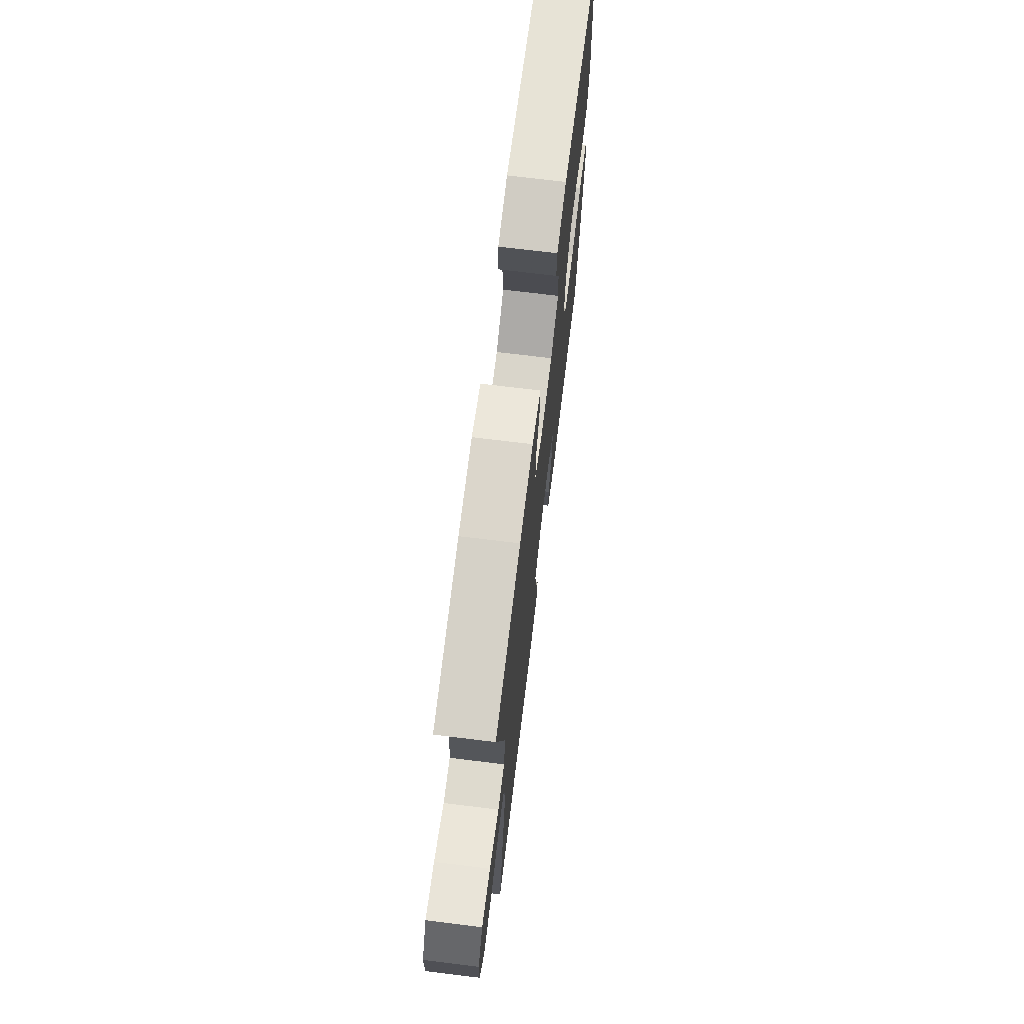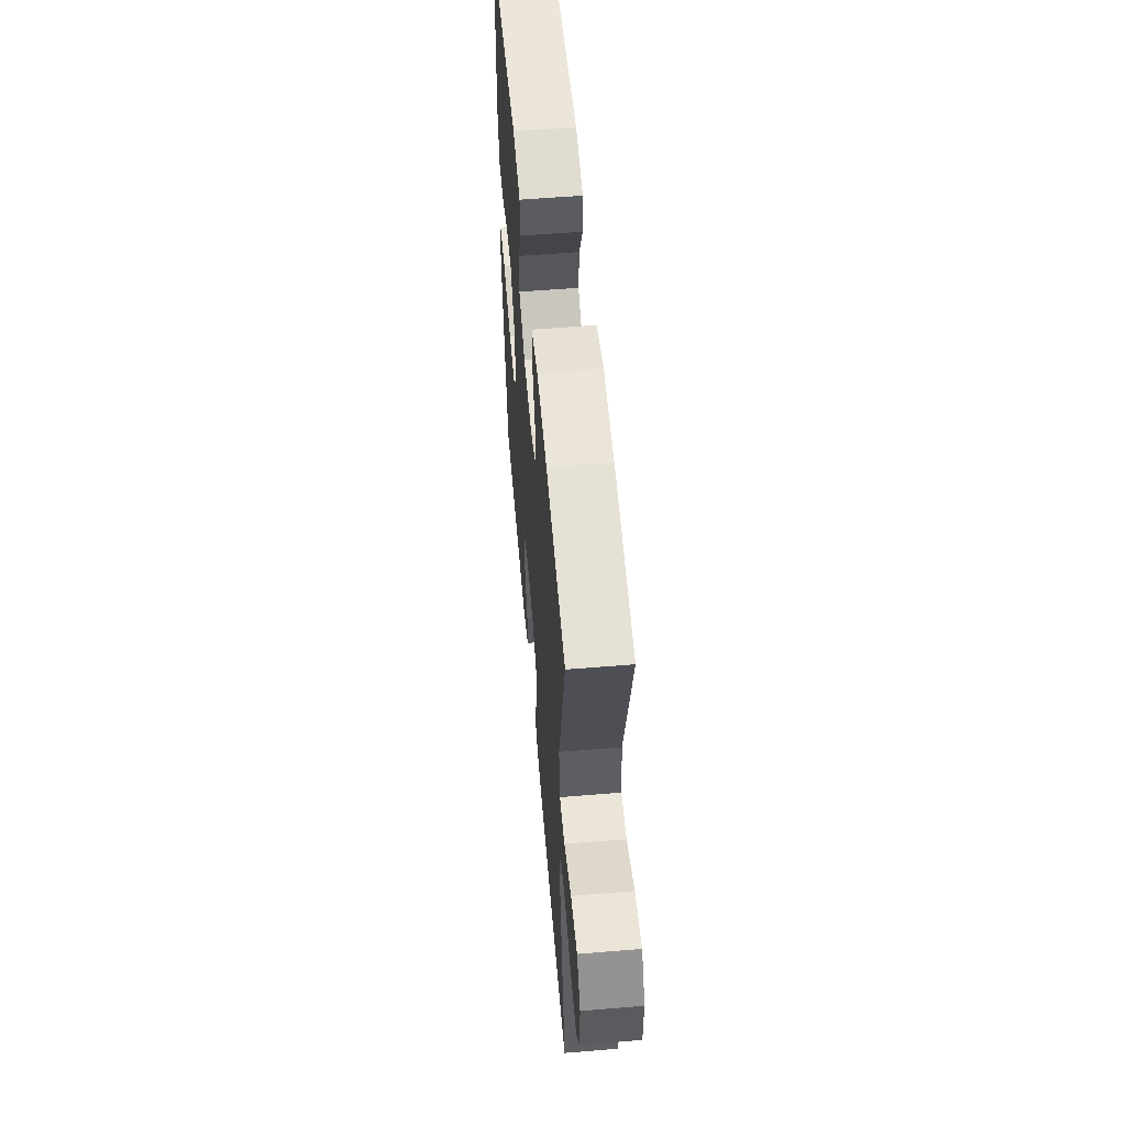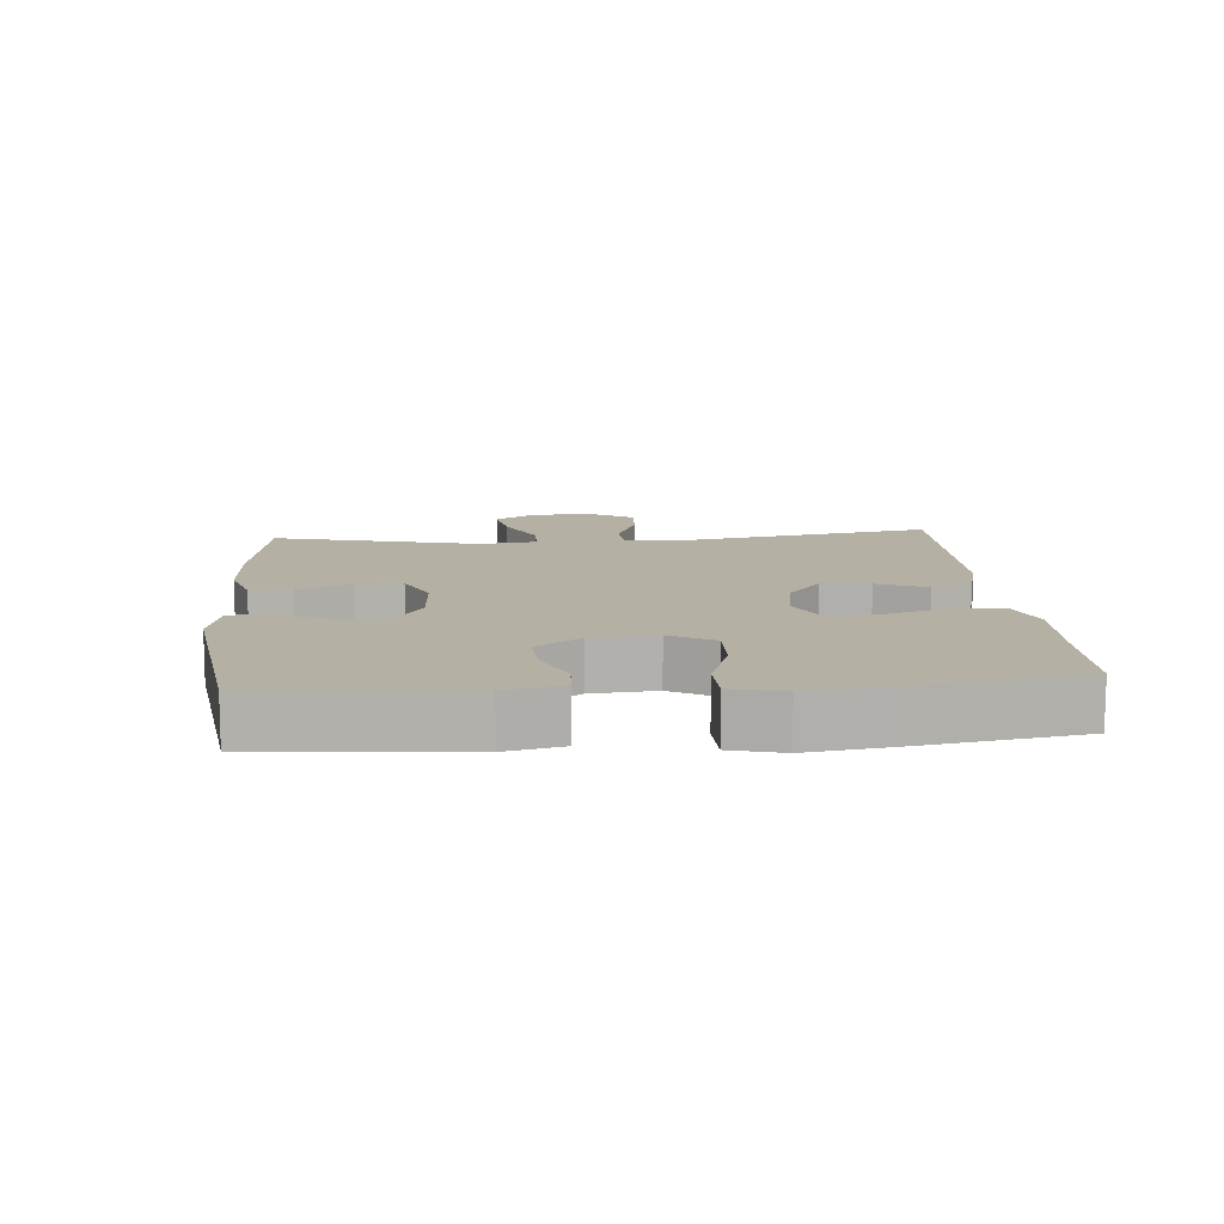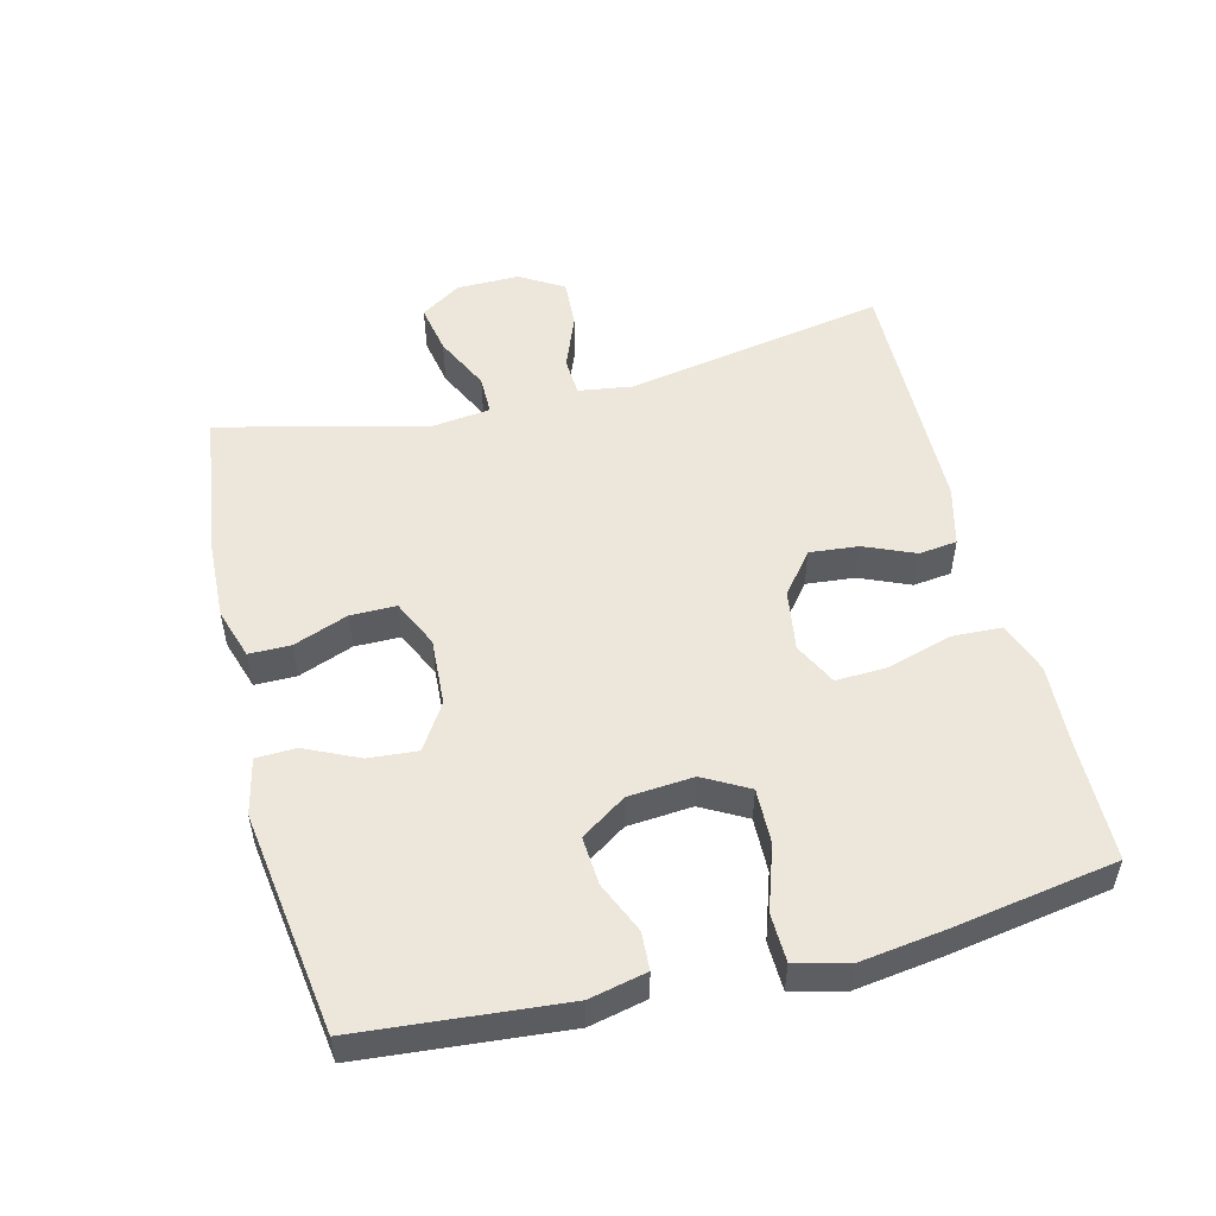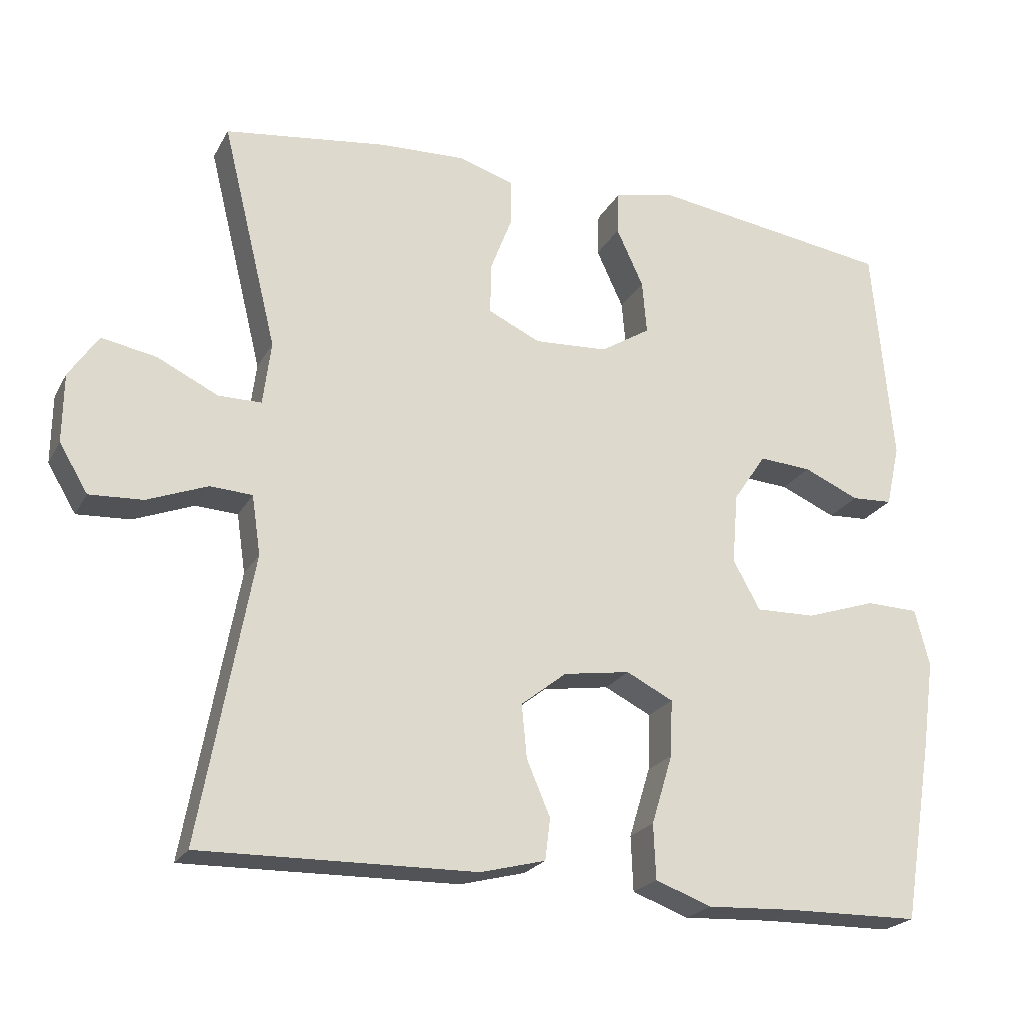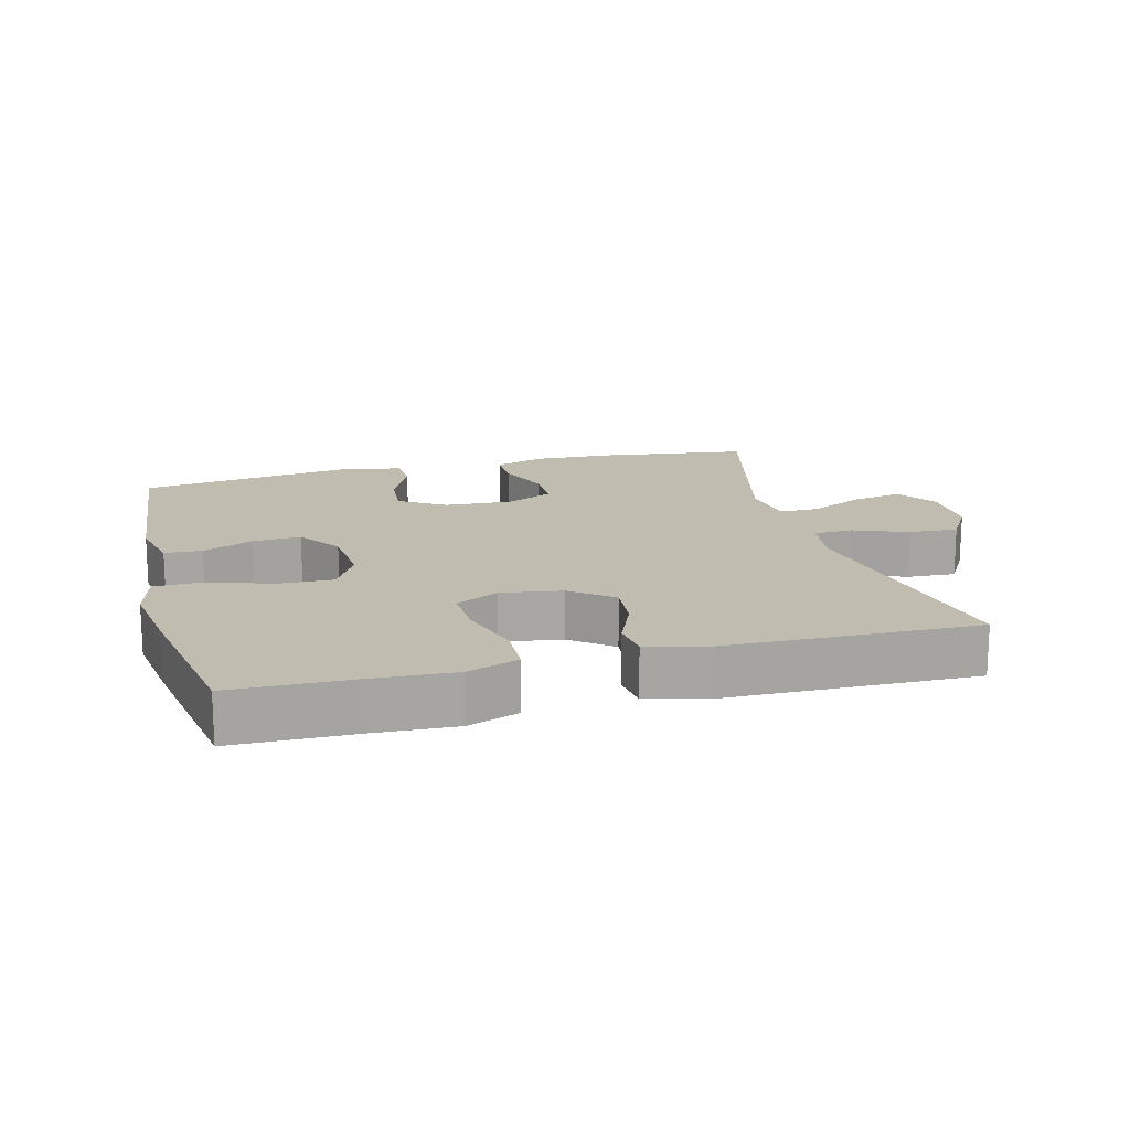
<metadata>
{"format":"obj","ext":"obj","renderer":"f3d","projection":"perspective","resolution":1024,"background":"white","views":[{"elev":71.1,"azim":-83.0,"up":"+Z"},{"elev":57.3,"azim":-94.9,"up":"+Z"},{"elev":11.5,"azim":85.4,"up":"+Y"},{"elev":52.2,"azim":75.9,"up":"+Y"},{"elev":-22.5,"azim":-22.1,"up":"+Z"},{"elev":16.4,"azim":165.3,"up":"+Y"}]}
</metadata>
<code>
v -0.5 0.07 0.5
v -0.277 0.07 0.53
v -0.159 0.07 0.535
v -0.083 0.07 0.511
v -0.083 0.07 0.449
v -0.114 0.07 0.368
v -0.114 0.07 0.3
v -0.043 0.07 0.267
v 0.058 0.07 0.273
v 0.126 0.07 0.316
v 0.12 0.07 0.389
v 0.083 0.07 0.469
v 0.085 0.07 0.528
v 0.169 0.07 0.547
v 0.5 0.07 0.5
v 0.527 0.07 0.196
v 0.508 0.07 0.111
v 0.452 0.07 0.108
v 0.376 0.07 0.141
v 0.304 0.07 0.146
v 0.259 0.07 0.079
v 0.251 0.07 -0.018
v 0.288 0.07 -0.085
v 0.37 0.07 -0.083
v 0.466 0.07 -0.051
v 0.538 0.07 -0.053
v 0.558 0.07 -0.131
v 0.541 0.07 -0.253
v 0.5 0.07 -0.5
v 0.317 0.07 -0.503
v 0.197 0.07 -0.509
v 0.12 0.07 -0.481
v 0.117 0.07 -0.406
v 0.146 0.07 -0.311
v 0.149 0.07 -0.234
v 0.085 0.07 -0.202
v -0.006 0.07 -0.216
v -0.068 0.07 -0.265
v -0.061 0.07 -0.338
v -0.029 0.07 -0.413
v -0.036 0.07 -0.47
v -0.125 0.07 -0.493
v -0.5 0.07 -0.5
v -0.429 0.07 -0.11
v -0.441 0.07 -0.029
v -0.499 0.07 -0.026
v -0.581 0.07 -0.058
v -0.654 0.07 -0.062
v -0.693 0.07 0.003
v -0.692 0.07 0.097
v -0.652 0.07 0.157
v -0.577 0.07 0.143
v -0.494 0.07 0.103
v -0.435 0.07 0.103
v -0.424 0.07 0.19
v -0.5 0 0.5
v -0.277 0 0.53
v -0.159 0 0.535
v -0.083 0 0.511
v -0.083 0 0.449
v -0.114 0 0.368
v -0.114 0 0.3
v -0.043 0 0.267
v 0.058 0 0.273
v 0.126 0 0.316
v 0.12 0 0.389
v 0.083 0 0.469
v 0.085 0 0.528
v 0.169 0 0.547
v 0.5 0 0.5
v 0.527 0 0.196
v 0.508 0 0.111
v 0.452 0 0.108
v 0.376 0 0.141
v 0.304 0 0.146
v 0.259 0 0.079
v 0.251 0 -0.018
v 0.288 0 -0.085
v 0.37 0 -0.083
v 0.466 0 -0.051
v 0.538 0 -0.053
v 0.558 0 -0.131
v 0.541 0 -0.253
v 0.5 0 -0.5
v 0.317 0 -0.503
v 0.197 0 -0.509
v 0.12 0 -0.481
v 0.117 0 -0.406
v 0.146 0 -0.311
v 0.149 0 -0.234
v 0.085 0 -0.202
v -0.006 0 -0.216
v -0.068 0 -0.265
v -0.061 0 -0.338
v -0.029 0 -0.413
v -0.036 0 -0.47
v -0.125 0 -0.493
v -0.5 0 -0.5
v -0.429 0 -0.11
v -0.441 0 -0.029
v -0.499 0 -0.026
v -0.581 0 -0.058
v -0.654 0 -0.062
v -0.693 0 0.003
v -0.692 0 0.097
v -0.652 0 0.157
v -0.577 0 0.143
v -0.494 0 0.103
v -0.435 0 0.103
v -0.424 0 0.19
f 51 52 53
f 50 51 53
f 49 50 53
f 48 49 53
f 47 48 53
f 46 47 53
f 45 46 53 54
f 44 45 54 55
f 42 43 44
f 41 42 44
f 40 41 44
f 39 40 44
f 38 39 44 55
f 32 33 34
f 31 32 34
f 30 31 34
f 30 34 35
f 29 30 35
f 28 29 35
f 27 28 35
f 26 27 35
f 25 26 35
f 24 25 35
f 23 24 35 36
f 17 18 19
f 16 17 19
f 15 16 19
f 14 15 19
f 13 14 19
f 12 13 19
f 11 12 19
f 10 11 19 20
f 9 10 20 21
f 4 5 6
f 3 4 6
f 2 3 6
f 1 2 6
f 55 1 6
f 55 6 7
f 55 7 8
f 38 55 8
f 37 38 8
f 37 8 9
f 36 37 9
f 23 36 9
f 22 23 9
f 9 21 22
f 108 107 106
f 108 106 105
f 108 105 104
f 108 104 103
f 108 103 102
f 108 102 101
f 109 108 101 100
f 110 109 100 99
f 99 98 97
f 99 97 96
f 99 96 95
f 99 95 94
f 110 99 94 93
f 89 88 87
f 89 87 86
f 89 86 85
f 90 89 85
f 90 85 84
f 90 84 83
f 90 83 82
f 90 82 81
f 90 81 80
f 90 80 79
f 91 90 79 78
f 74 73 72
f 74 72 71
f 74 71 70
f 74 70 69
f 74 69 68
f 74 68 67
f 74 67 66
f 75 74 66 65
f 76 75 65 64
f 61 60 59
f 61 59 58
f 61 58 57
f 61 57 56
f 61 56 110
f 62 61 110
f 63 62 110
f 63 110 93
f 63 93 92
f 64 63 92
f 64 92 91
f 64 91 78
f 64 78 77
f 77 76 64
f 1 56 57 2
f 2 57 58 3
f 3 58 59 4
f 4 59 60 5
f 5 60 61 6
f 6 61 62 7
f 7 62 63 8
f 8 63 64 9
f 9 64 65 10
f 10 65 66 11
f 11 66 67 12
f 12 67 68 13
f 13 68 69 14
f 14 69 70 15
f 15 70 71 16
f 16 71 72 17
f 17 72 73 18
f 18 73 74 19
f 19 74 75 20
f 20 75 76 21
f 21 76 77 22
f 22 77 78 23
f 23 78 79 24
f 24 79 80 25
f 25 80 81 26
f 26 81 82 27
f 27 82 83 28
f 28 83 84 29
f 29 84 85 30
f 30 85 86 31
f 31 86 87 32
f 32 87 88 33
f 33 88 89 34
f 34 89 90 35
f 35 90 91 36
f 36 91 92 37
f 37 92 93 38
f 38 93 94 39
f 39 94 95 40
f 40 95 96 41
f 41 96 97 42
f 42 97 98 43
f 43 98 99 44
f 44 99 100 45
f 45 100 101 46
f 46 101 102 47
f 47 102 103 48
f 48 103 104 49
f 49 104 105 50
f 50 105 106 51
f 51 106 107 52
f 52 107 108 53
f 53 108 109 54
f 54 109 110 55
f 55 110 56 1

</code>
